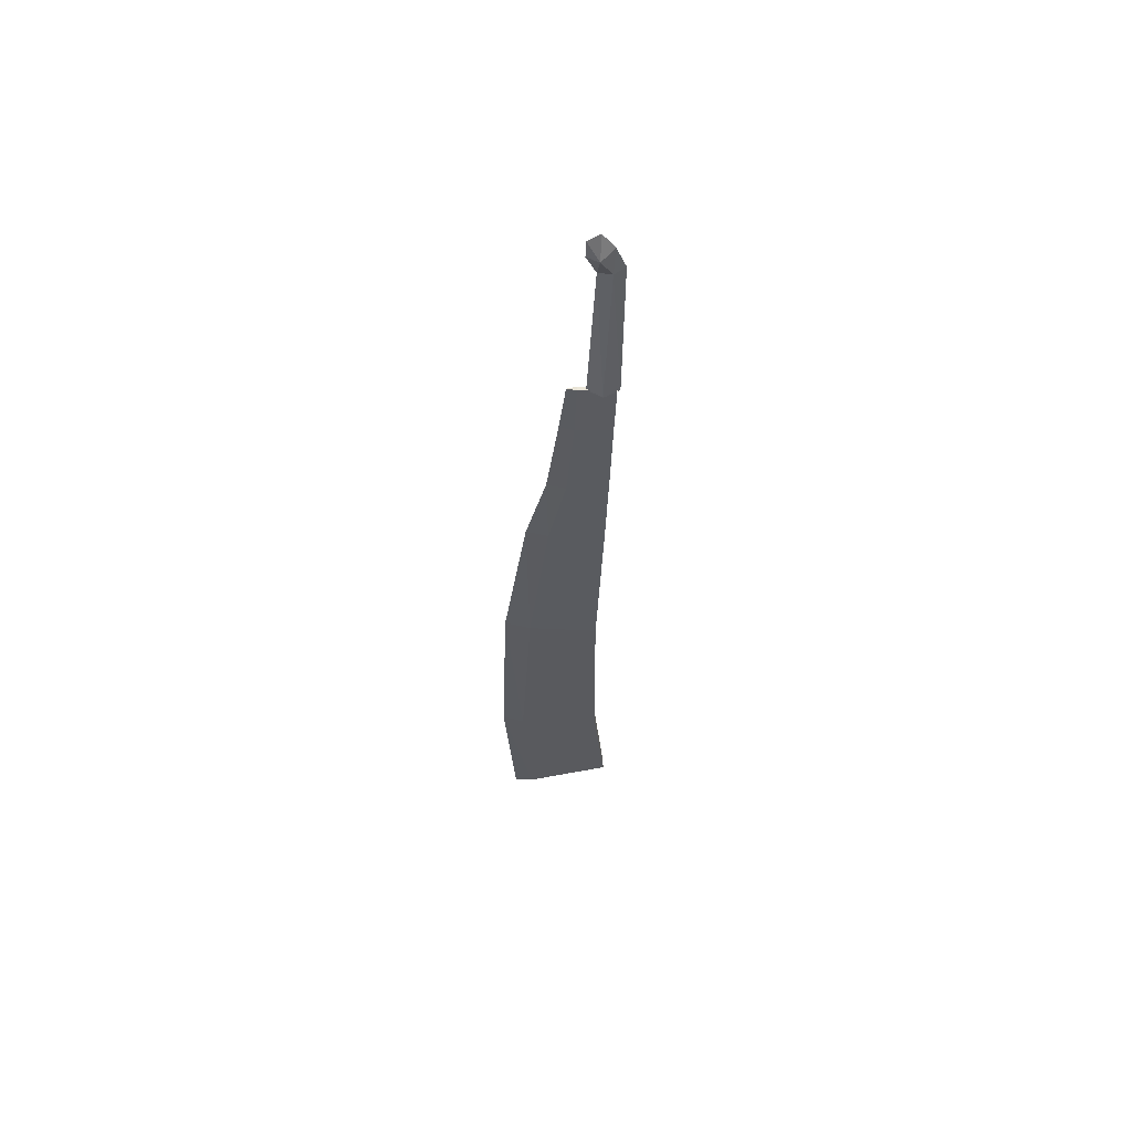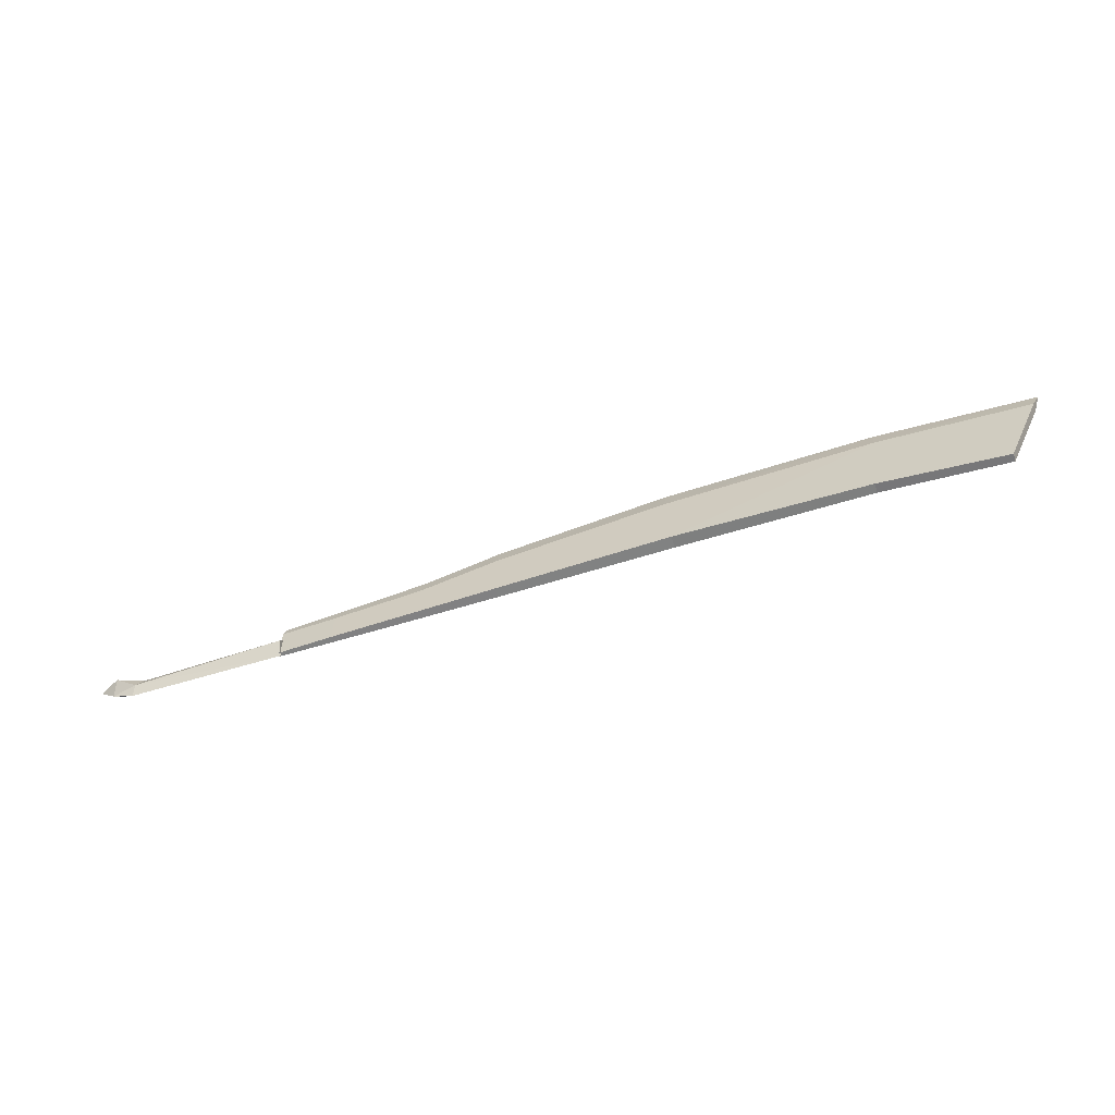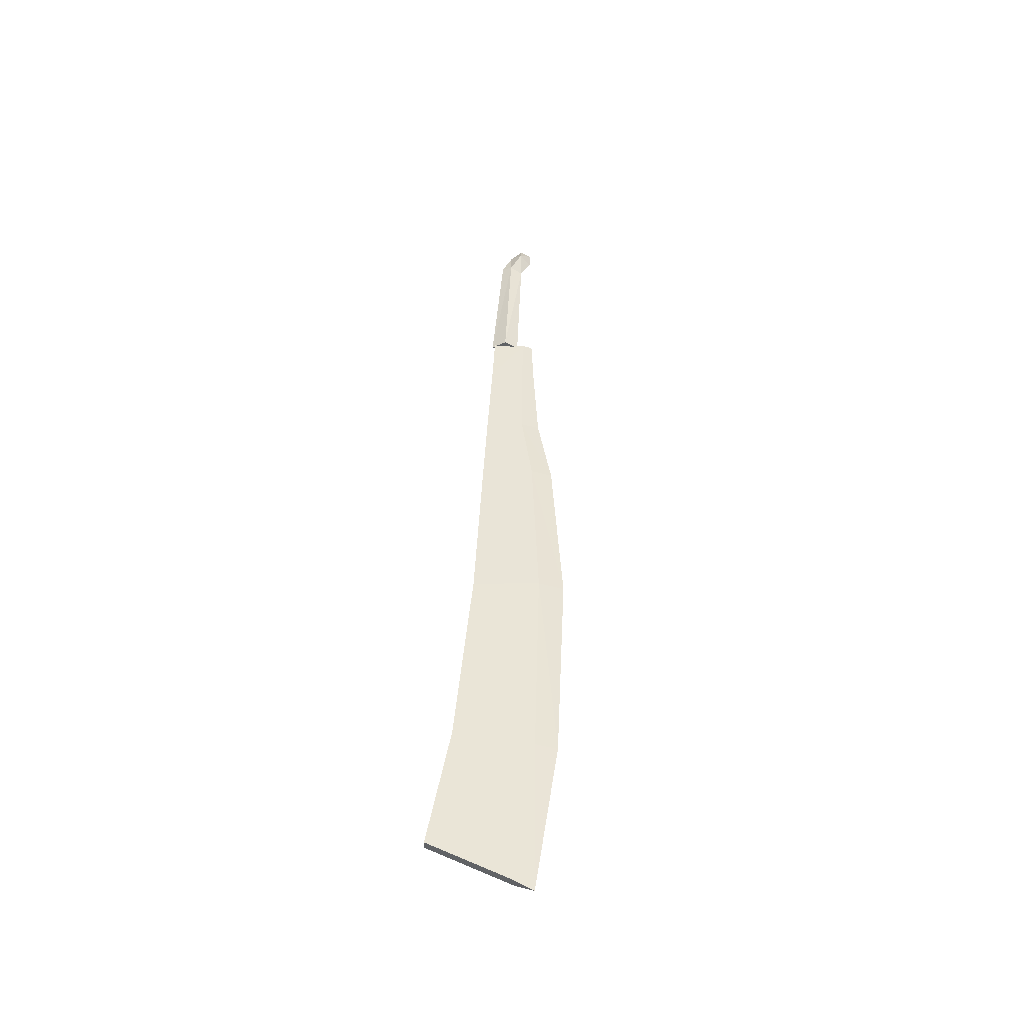
<metadata>
{"format":"obj","ext":"obj","renderer":"f3d","projection":"perspective","resolution":1024,"background":"white","views":[{"elev":-32.0,"azim":88.0,"up":"+Y"},{"elev":-60.6,"azim":-161.7,"up":"+Z"},{"elev":43.8,"azim":-87.3,"up":"+Y"}]}
</metadata>
<code>
o ITMW_2H_MACHETE_01
v -1.115 1e-05 0.09214
v -0.01988 1e-05 0.04524
v -0.5877 1e-05 0.1147
v -0.8873 1e-05 0.115
v -1.052 -0.005874 -0.05299
v -0.01823 -0.002932 -0.01742
v -0.5915 -0.008816 -0.01814
v -0.8709 0.007071 -0.02962
v -0.02041 1e-05 0.02072
v 0.23 0.01485 0.01595
v -0.02041 1e-05 -0.02141
v 0.23 -0.01483 0.01595
v 0.2606 1e-05 0.01578
v -0.02041 0.01188 0.000221
v -0.02043 -0.01186 0.000221
v -0.2261 0.005894 -0.01812
v -1.052 0.005894 -0.05299
v -0.01823 0.002952 -0.01742
v 0.2479 1e-05 0.03228
v 0.1959 1e-05 0.01818
v 0.2385 1e-05 -0.001353
v 0.202 -0.007411 -0.00019
v 0.202 0.007431 -0.00019
v -0.5866 0.008836 0.07824
v 0.2219 1e-05 0.03222
v -0.01823 -0.002932 0.03195
v -0.8709 -0.007051 -0.02962
v -1.104 -0.005874 0.06552
v -1.104 0.005894 0.06552
v 0.2069 1e-05 -0.01505
v -0.5866 -0.008816 0.07824
v -0.2263 0.005894 0.03772
v -0.3409 1e-05 0.08884
v -0.01823 0.002952 0.03195
v -0.2263 -0.005874 0.03772
v -0.5915 0.008836 -0.01814
v -0.8862 -0.007051 0.08381
v -0.8862 0.007071 0.08381
v -0.2272 1e-05 0.06402
v -0.3387 -0.007051 -0.01839
v -0.3399 0.007071 0.05814
v -0.3399 -0.007051 0.05814
v -0.09637 -0.004403 -0.01741
v -0.09637 0.004423 -0.01741
v -0.09819 -0.004403 0.03203
v -0.09819 0.004423 0.03203
v -0.3387 0.007071 -0.01839
v -0.2261 -0.005874 -0.01812
v -0.09912 1e-05 0.0518
f 13 19 12
f 13 10 19
f 12 25 20
f 10 20 25
f 13 12 21
f 13 21 10
f 22 21 12
f 22 12 20
f 23 10 21
f 23 20 10
f 19 25 12
f 19 10 25
f 22 30 21
f 23 21 30
f 11 22 15
f 23 11 14
f 14 20 23
f 11 23 30
f 22 11 30
f 22 20 15
f 14 9 20
f 11 15 14
f 20 9 15
f 9 14 15
f 33 3 31
f 36 24 41
f 24 38 4
f 3 4 37
f 27 7 37
f 36 38 24
f 47 36 41
f 31 7 42
f 43 6 26
f 36 47 40
f 8 17 29
f 7 27 8
f 44 16 46
f 16 44 43
f 17 8 27
f 29 17 5
f 26 6 18
f 6 43 44
f 4 3 24
f 41 24 3
f 18 34 26
f 31 42 33
f 27 5 17
f 5 27 28
f 5 28 29
f 4 1 28
f 29 28 1
f 1 4 38
f 37 7 31
f 37 31 3
f 16 32 46
f 3 33 41
f 49 39 35
f 46 32 39
f 26 34 2
f 39 49 46
f 35 48 45
f 35 45 49
f 36 8 38
f 8 36 7
f 28 27 37
f 28 37 4
f 8 29 38
f 38 29 1
f 33 39 32
f 39 33 42
f 40 7 36
f 7 40 42
f 47 41 32
f 32 41 33
f 42 40 35
f 42 35 39
f 43 48 16
f 48 43 45
f 18 44 34
f 44 18 6
f 45 43 26
f 45 26 2
f 44 46 34
f 34 46 49
f 16 47 32
f 47 16 48
f 48 40 47
f 40 48 35
f 49 2 34
f 2 49 45

</code>
